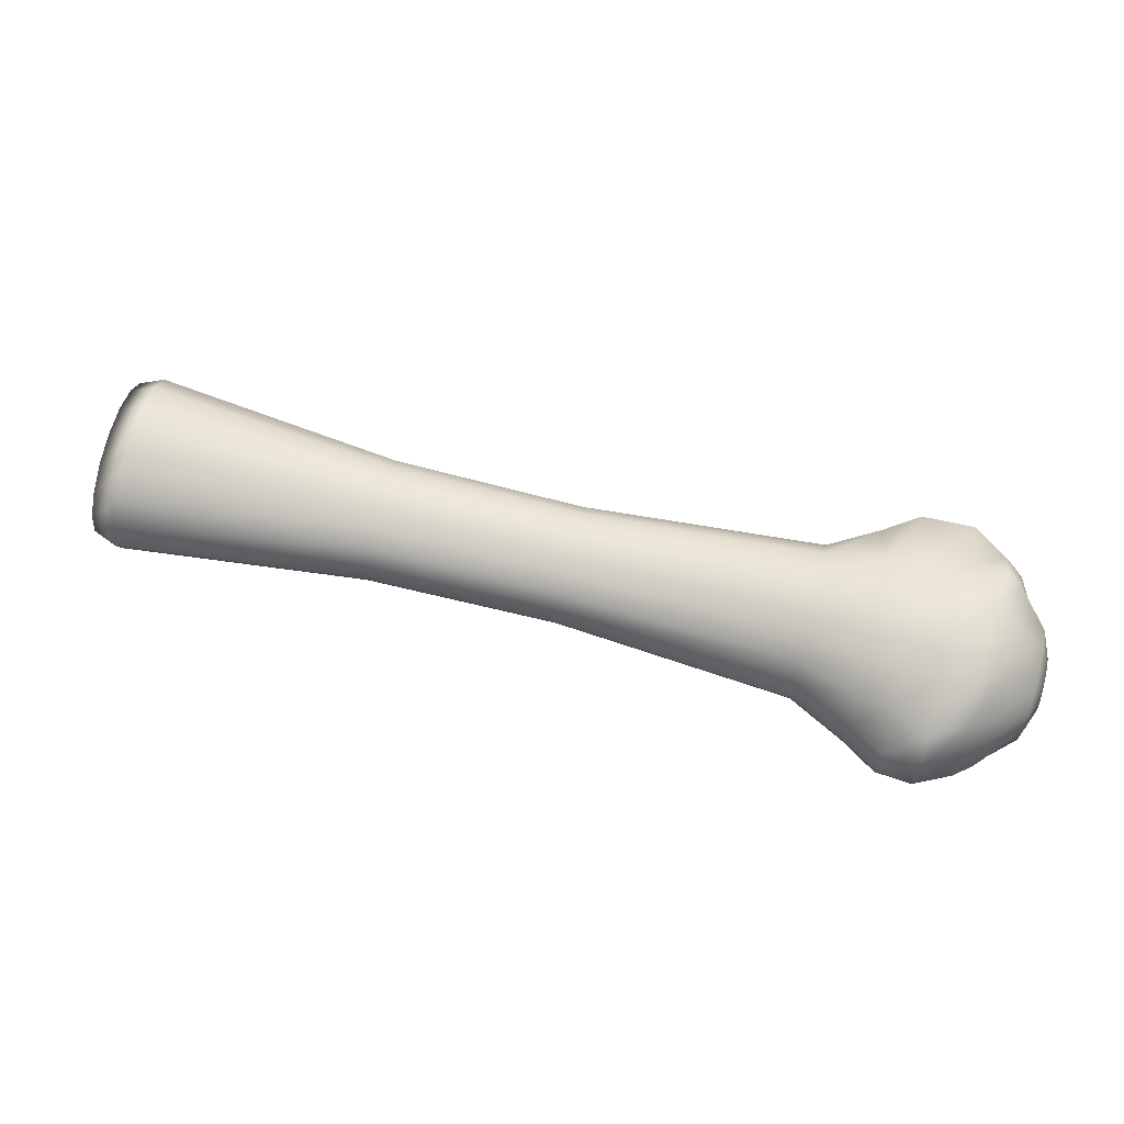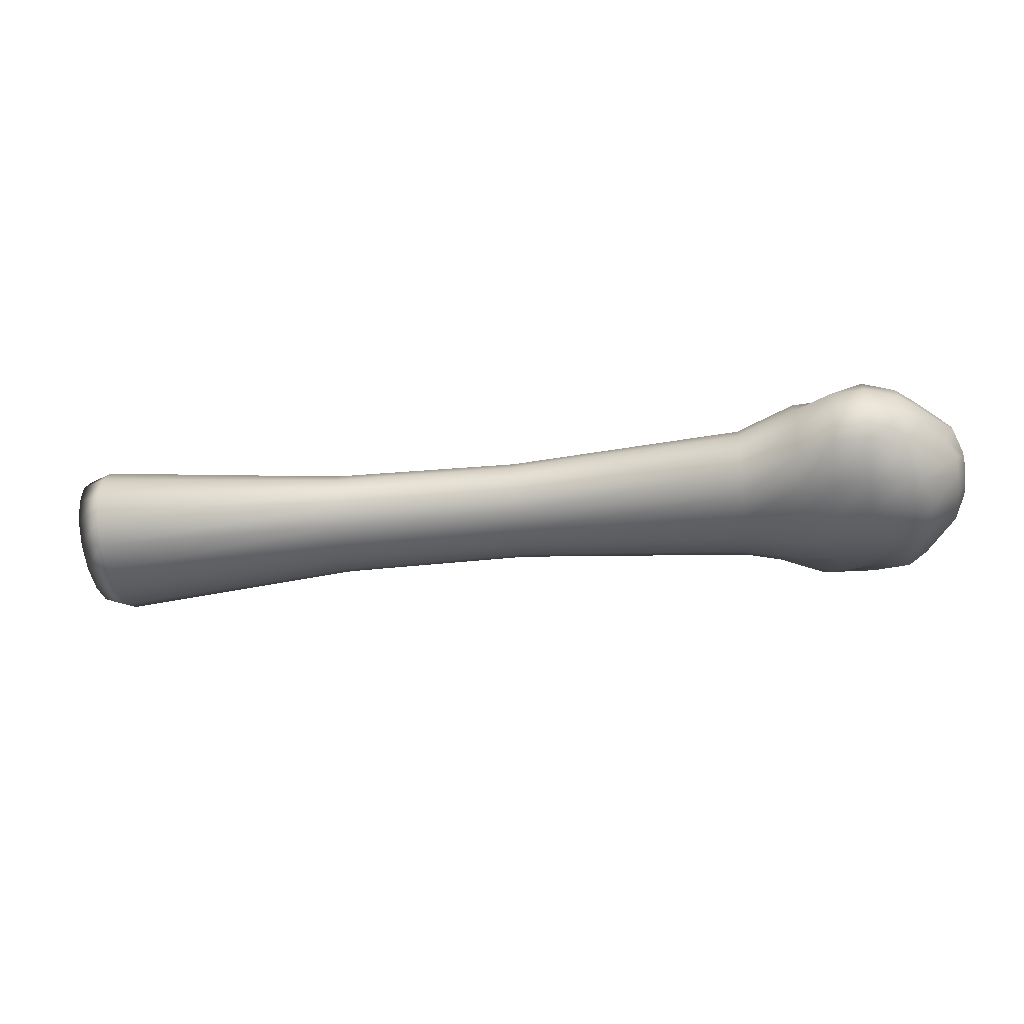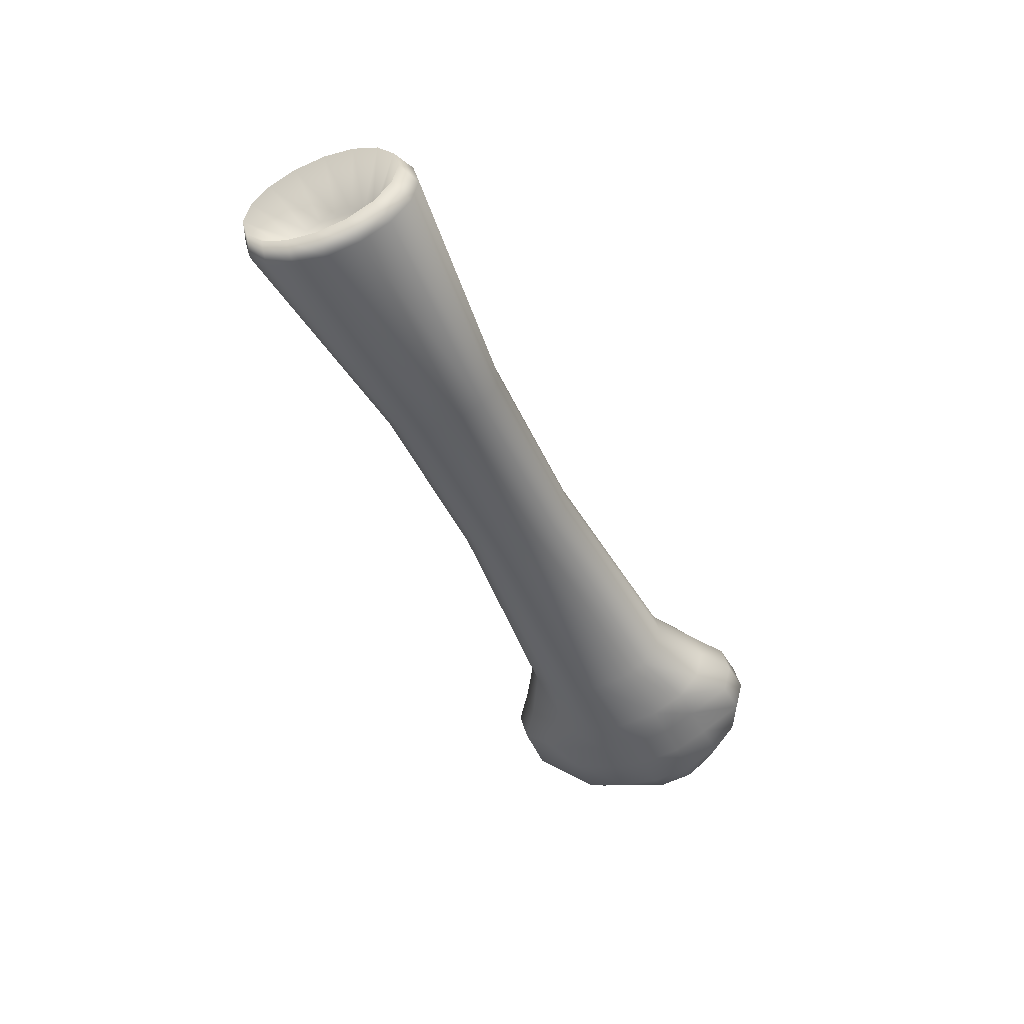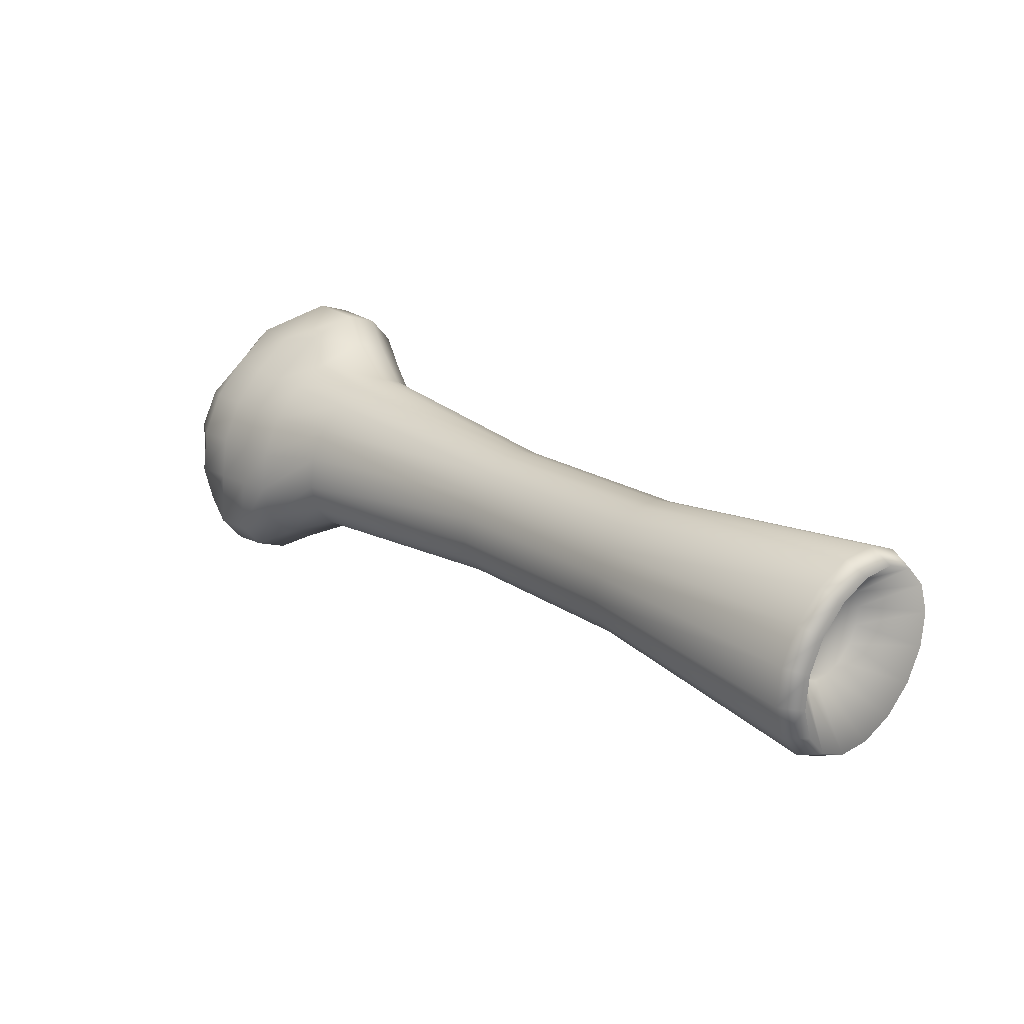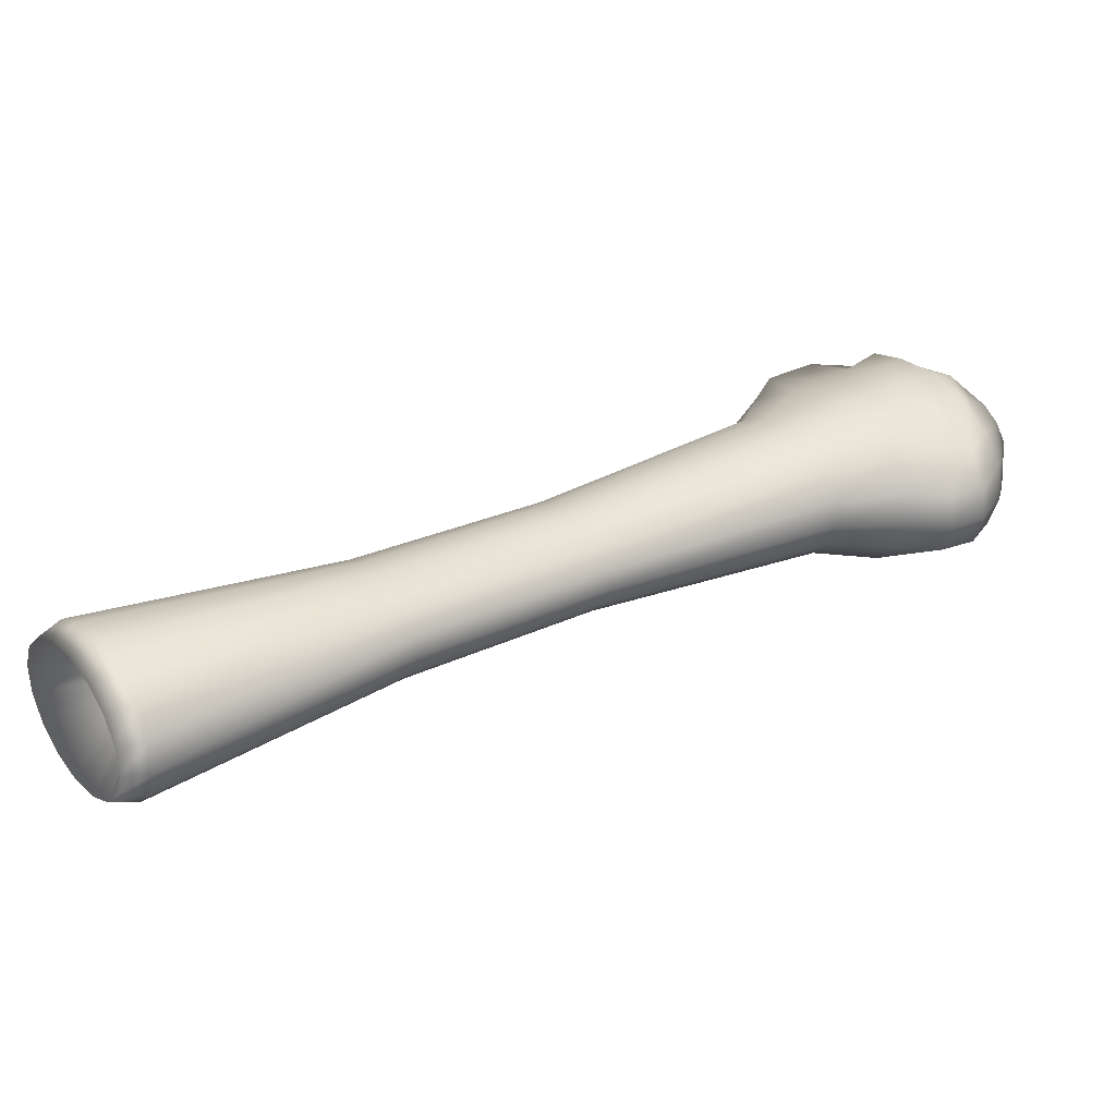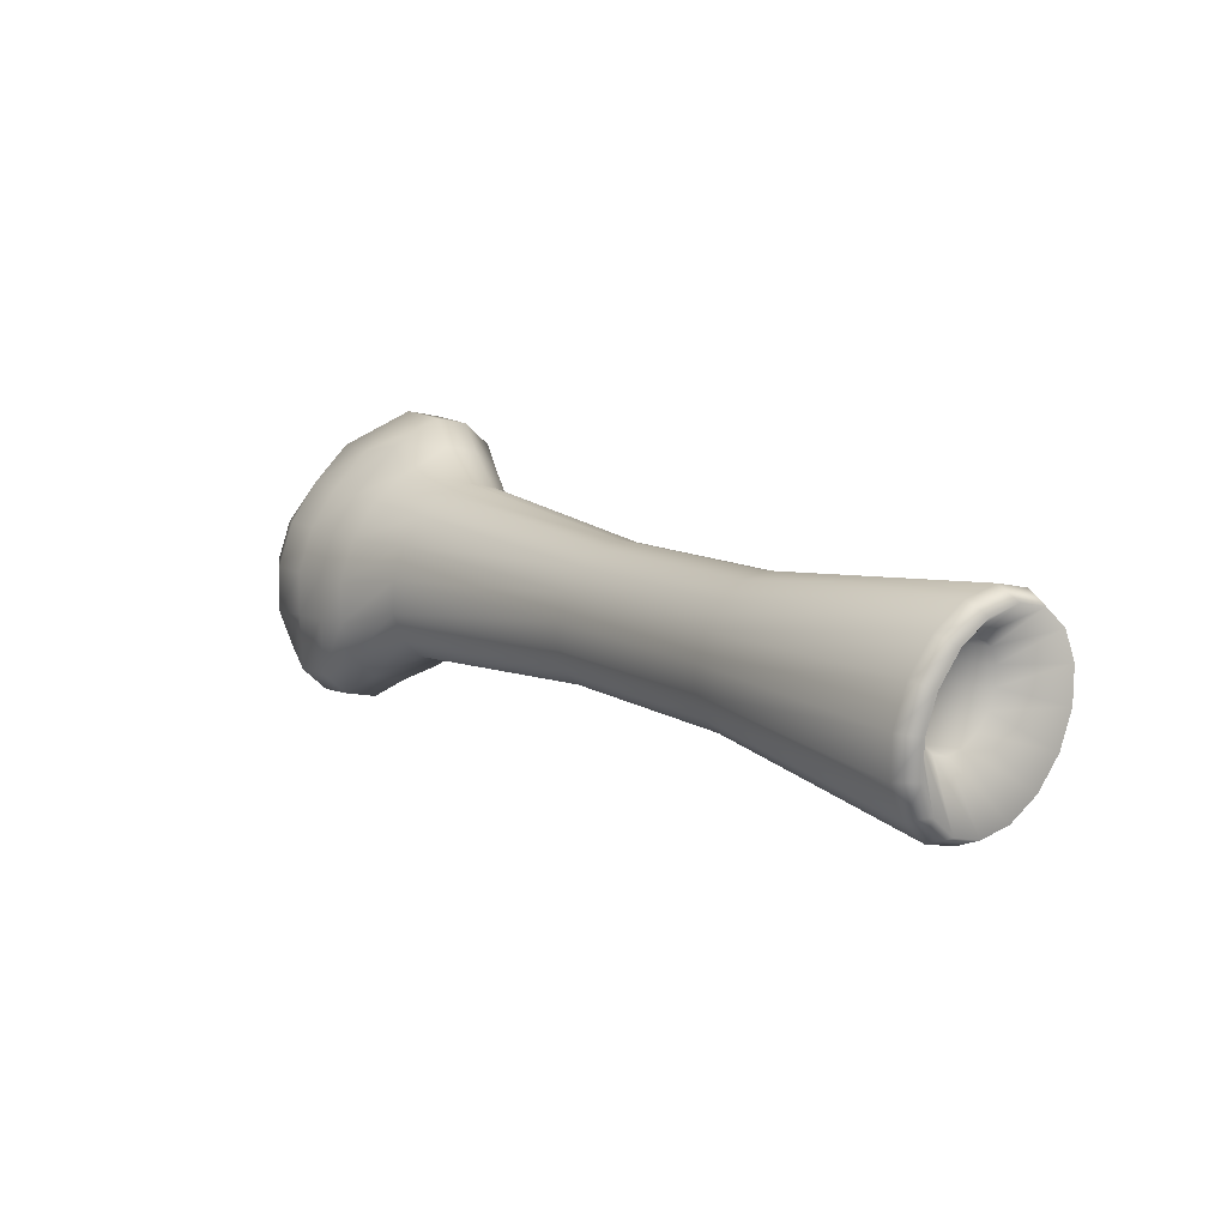
<metadata>
{"format":"obj","ext":"obj","renderer":"f3d","projection":"perspective","resolution":1024,"background":"white","views":[{"elev":69.2,"azim":49.3,"up":"+Z"},{"elev":-34.2,"azim":42.8,"up":"+Z"},{"elev":-44.4,"azim":-31.9,"up":"+Z"},{"elev":-27.8,"azim":-138.3,"up":"+Y"},{"elev":-56.5,"azim":-4.0,"up":"+Y"},{"elev":-32.9,"azim":-131.8,"up":"+Y"}]}
</metadata>
<code>
v -9.699 3.054 -1.5e-05
v -9.618 2.938 -0.52
v -9.618 2.938 0.52
v -9.385 2.606 -0.9609
v -9.385 2.606 0.9609
v -9.384 3.548 -1.5e-05
v -9.293 3.418 -0.5825
v -9.293 3.418 0.5825
v -9.038 2.111 -1.256
v -9.038 2.111 1.256
v -9.033 3.047 -1.076
v -9.033 3.047 1.076
v -8.644 2.492 -1.406
v -8.644 2.492 1.406
v -8.628 1.527 -1.359
v -8.628 1.527 1.359
v -8.411 3.152 -1.5e-05
v -8.368 3.09 -0.2745
v -8.368 3.09 0.2744
v -8.245 2.916 -0.5071
v -8.245 2.916 0.5071
v -8.218 0.9424 -1.256
v -8.218 0.9424 1.256
v -8.185 1.838 -1.522
v -8.185 1.838 1.522
v -8.062 2.654 -0.6626
v -8.062 2.654 0.6626
v -7.871 0.4474 -0.9609
v -7.871 0.4474 0.9609
v -7.846 2.346 -0.7172
v -7.846 2.346 0.7172
v -7.726 1.184 -1.406
v -7.726 1.184 1.406
v -7.639 0.1162 -0.52
v -7.639 0.1162 0.52
v -7.629 2.038 -0.6626
v -7.629 2.038 0.6626
v -7.557 0 -1.5e-05
v -7.446 1.776 -0.5071
v -7.446 1.776 0.5071
v -7.336 0.6288 -1.076
v -7.336 0.6288 1.076
v -7.323 1.602 -0.2745
v -7.323 1.602 0.2744
v -7.28 1.54 -1.5e-05
v -7.076 0.2579 -0.5825
v -7.076 0.2579 0.5825
v -6.985 0.1277 -1.5e-05
v -4.31 6.339 -1.5e-05
v -4.246 6.248 -0.407
v -4.246 6.248 0.407
v -4.065 5.988 -0.752
v -4.065 5.988 0.752
v -3.793 5.601 -0.9826
v -3.793 5.601 0.9826
v -3.472 5.144 -1.064
v -3.472 5.144 1.064
v -3.151 4.686 -0.9826
v -3.151 4.686 0.9826
v -2.879 4.299 -0.752
v -2.879 4.299 0.752
v -2.698 4.04 -0.407
v -2.698 4.04 0.407
v -2.634 3.949 -1.5e-05
v -0.6507 8.842 -1.5e-05
v -0.5893 8.754 -0.3925
v -0.5893 8.754 0.3925
v -0.4139 8.504 -0.7253
v -0.4139 8.504 0.7253
v -0.1518 8.131 -0.9477
v -0.1518 8.131 0.9476
v 0.1576 7.69 -1.026
v 0.1576 7.69 1.026
v 0.4667 7.249 -0.9477
v 0.4667 7.249 0.9476
v 0.7291 6.875 -0.7253
v 0.7291 6.875 0.7253
v 0.9045 6.625 -0.3925
v 0.9045 6.625 0.3925
v 0.9659 6.537 -1.5e-05
v 3.639 12.38 -1.5e-05
v 3.719 12.26 -0.5133
v 3.719 12.26 0.5133
v 3.948 11.94 -0.9484
v 3.948 11.94 0.9484
v 4.209 13.58 -1.5e-05
v 4.291 11.45 -1.239
v 4.291 11.45 1.239
v 4.311 13.43 -0.6497
v 4.311 13.43 0.6497
v 4.562 14.48 -1.5e-05
v 4.667 14.33 -0.6672
v 4.667 14.33 0.6672
v 4.696 10.87 -1.341
v 4.696 10.87 1.341
v 4.973 12.84 -1.2
v 4.973 12.84 1.2
v 5.1 10.3 -1.239
v 5.1 10.3 1.239
v 5.337 13.73 -1.233
v 5.407 12.22 -1.568
v 5.407 12.22 1.568
v 5.443 9.807 -0.9484
v 5.443 9.807 0.9484
v 5.541 15.22 -1.5e-05
v 5.605 13.34 1.233
v 5.648 15.07 -0.6852
v 5.648 15.07 0.6852
v 5.672 9.48 -0.5133
v 5.672 9.48 0.5133
v 5.753 9.366 -1.5e-05
v 5.919 11.49 -1.698
v 5.919 11.49 1.698
v 6.051 12.7 -1.611
v 6.051 12.7 1.611
v 6.257 13.85 1.266
v 6.292 14.1 -1.266
v 6.431 10.76 -1.568
v 6.431 10.76 1.568
v 6.523 15.22 -1.5e-05
v 6.576 11.95 -1.743
v 6.576 11.95 1.743
v 6.634 15.06 -0.7034
v 6.634 15.06 0.7033
v 6.715 13.2 -1.654
v 6.715 13.2 1.654
v 6.865 10.14 -1.2
v 6.865 10.14 1.2
v 6.948 14.61 -1.3
v 6.948 14.61 1.3
v 7.067 15.17 -1.5e-05
v 7.102 11.2 -1.611
v 7.102 11.2 1.611
v 7.155 9.729 -0.6497
v 7.155 9.729 0.6497
v 7.162 15.03 -0.6053
v 7.162 15.03 0.6053
v 7.255 12.43 -1.791
v 7.255 12.43 1.791
v 7.257 9.584 -1.5e-05
v 7.383 13.7 -1.698
v 7.383 13.7 1.698
v 7.432 14.65 -1.118
v 7.432 14.65 1.118
v 7.548 10.57 -1.233
v 7.548 10.57 1.233
v 7.795 11.66 -1.654
v 7.795 11.66 1.654
v 7.801 13.83 -1.461
v 7.801 13.83 1.461
v 7.937 12.91 -1.838
v 7.937 12.91 1.838
v 8.027 14.66 -1.5e-05
v 8.088 14.58 -0.3863
v 8.088 14.58 0.3863
v 8.131 9.786 -0.6672
v 8.131 9.786 0.6672
v 8.235 9.637 -1.5e-05
v 8.253 11.01 -1.266
v 8.402 14.47 -0.7138
v 8.402 14.47 0.7138
v 8.42 13.29 -1.582
v 8.42 13.29 1.582
v 8.491 12.12 -1.698
v 8.491 12.12 1.698
v 8.538 10.65 1.266
v 8.66 14.1 -0.9327
v 8.66 14.1 0.9326
v 8.755 12.47 1.461
v 8.766 14.36 -1.5e-05
v 8.796 14.32 -0.1897
v 8.796 14.32 0.1897
v 8.844 10.21 -0.6852
v 8.844 10.21 0.6852
v 8.88 14.2 -0.3505
v 8.88 14.2 0.3505
v 8.896 12.61 -1.461
v 8.951 10.06 -1.5e-05
v 8.961 11.45 -1.3
v 8.961 11.45 1.3
v 8.964 13.67 -1.009
v 8.964 13.67 1.009
v 9.007 14.02 -0.458
v 9.007 14.02 0.458
v 9.157 13.81 -0.4958
v 9.157 13.81 0.4957
v 9.16 11.89 -1.118
v 9.16 11.89 1.118
v 9.269 13.24 -0.9327
v 9.269 13.24 0.9326
v 9.275 11 -0.7034
v 9.275 11 0.7033
v 9.306 13.59 -0.458
v 9.306 13.59 0.458
v 9.385 10.84 -1.5e-05
v 9.43 11.5 -0.6053
v 9.43 11.5 0.6053
v 9.433 13.41 -0.3505
v 9.433 13.41 0.3505
v 9.518 13.29 -0.1897
v 9.518 13.29 0.1897
v 9.525 11.37 -1.5e-05
v 9.527 12.87 -0.7138
v 9.527 12.87 0.7138
v 9.547 13.25 -1.5e-05
v 9.619 12.39 -1.5e-05
v 9.699 12.62 -0.3863
v 9.699 12.62 0.3863
g bone
f 197 208 204
f 197 202 208
f 195 202 197
f 191 202 195
f 196 202 191
f 196 206 202
f 196 207 206
f 187 207 196
f 187 203 207
f 177 203 187
f 208 202 206
f 177 164 151
f 187 164 177
f 187 179 164
f 196 179 187
f 196 191 179
f 159 179 191
f 147 179 159
f 147 164 179
f 138 164 147
f 138 151 164
f 125 151 138
f 125 141 151
f 117 141 125
f 117 129 141
f 107 129 117
f 125 100 117
f 125 114 100
f 138 114 125
f 138 121 114
f 147 121 138
f 147 132 121
f 159 132 147
f 159 145 132
f 173 145 159
f 173 156 145
f 132 112 121
f 132 118 112
f 145 118 132
f 145 127 118
f 156 127 145
f 134 127 156
f 134 103 127
f 109 103 134
f 109 76 103
f 78 76 109
f 178 156 173
f 158 156 178
f 158 134 156
f 140 134 158
f 140 109 134
f 111 109 140
f 111 78 109
f 80 78 111
f 80 62 78
f 64 62 80
f 78 60 76
f 62 60 78
f 62 41 60
f 46 41 62
f 46 28 41
f 34 28 46
f 34 39 28
f 43 39 34
f 43 40 39
f 44 40 43
f 64 46 62
f 48 46 64
f 48 34 46
f 38 34 48
f 38 43 34
f 45 43 38
f 45 44 43
f 35 44 45
f 35 29 44
f 42 29 35
f 63 48 64
f 47 48 63
f 47 38 48
f 35 38 47
f 35 45 38
f 61 47 63
f 42 47 61
f 42 35 47
f 42 61 59
f 59 75 73
f 61 75 59
f 61 77 75
f 63 77 61
f 63 79 77
f 64 79 63
f 64 80 79
f 110 80 111
f 110 79 80
f 104 79 110
f 104 77 79
f 99 77 104
f 99 75 77
f 95 75 99
f 95 73 75
f 88 73 95
f 88 102 97
f 95 102 88
f 95 113 102
f 99 113 95
f 99 119 113
f 104 119 99
f 104 128 119
f 110 128 104
f 110 135 128
f 111 135 110
f 111 140 135
f 157 140 158
f 157 135 140
f 146 135 157
f 146 128 135
f 133 128 146
f 133 119 128
f 122 119 133
f 122 113 119
f 115 113 122
f 115 102 113
f 106 102 115
f 106 97 102
f 93 97 106
f 174 158 178
f 174 157 158
f 166 157 174
f 166 146 157
f 148 146 166
f 148 133 146
f 139 133 148
f 139 122 133
f 126 122 139
f 126 115 122
f 139 152 142
f 148 152 139
f 148 165 152
f 166 165 148
f 166 180 165
f 174 180 166
f 174 192 180
f 178 192 174
f 169 165 180
f 163 165 169
f 163 152 165
f 150 152 163
f 150 142 152
f 144 142 150
f 144 130 142
f 137 130 144
f 137 124 130
f 131 124 137
f 131 153 154
f 137 153 131
f 137 155 153
f 144 155 137
f 144 161 155
f 150 161 144
f 150 168 161
f 163 168 150
f 163 182 168
f 169 182 163
f 153 170 171
f 155 170 153
f 155 172 170
f 161 172 155
f 161 176 172
f 168 176 161
f 168 184 176
f 182 184 168
f 182 186 184
f 190 186 182
f 170 175 171
f 172 175 170
f 172 183 175
f 176 183 172
f 176 185 183
f 184 185 176
f 184 193 185
f 186 193 184
f 186 198 193
f 194 198 186
f 189 193 198
f 181 193 189
f 181 185 193
f 167 185 181
f 167 183 185
f 160 183 167
f 160 175 183
f 154 175 160
f 154 171 175
f 153 171 154
f 177 189 203
f 162 189 177
f 162 181 189
f 149 181 162
f 149 167 181
f 143 167 149
f 143 160 167
f 136 160 143
f 136 154 160
f 131 154 136
f 131 120 124
f 136 120 131
f 136 123 120
f 143 123 136
f 143 129 123
f 149 129 143
f 149 141 129
f 162 141 149
f 162 151 141
f 177 151 162
f 107 123 129
f 105 123 107
f 105 120 123
f 108 120 105
f 108 124 120
f 116 124 108
f 116 130 124
f 126 130 116
f 126 142 130
f 139 142 126
f 116 115 126
f 116 106 115
f 108 106 116
f 108 93 106
f 105 93 108
f 105 91 93
f 107 91 105
f 107 92 91
f 117 92 107
f 117 100 92
f 91 90 93
f 91 86 90
f 92 86 91
f 92 89 86
f 100 89 92
f 100 96 89
f 114 96 100
f 114 101 96
f 121 101 114
f 121 112 101
f 90 83 85
f 86 83 90
f 86 81 83
f 89 81 86
f 89 82 81
f 96 82 89
f 96 84 82
f 101 84 96
f 101 87 84
f 112 87 101
f 25 14 16
f 55 14 25
f 55 53 14
f 69 53 55
f 69 67 53
f 83 67 69
f 81 67 83
f 81 65 67
f 82 65 81
f 82 66 65
f 14 10 16
f 14 12 10
f 53 12 14
f 53 51 12
f 67 51 53
f 65 51 67
f 65 49 51
f 66 49 65
f 66 50 49
f 68 50 66
f 30 26 15
f 30 27 26
f 31 27 30
f 10 27 31
f 10 5 27
f 12 5 10
f 12 8 5
f 51 8 12
f 49 8 51
f 49 6 8
f 26 21 20
f 27 21 26
f 5 21 27
f 5 3 21
f 8 3 5
f 6 3 8
f 6 1 3
f 7 1 6
f 7 2 1
f 11 2 7
f 4 2 11
f 4 18 2
f 20 18 4
f 20 19 18
f 21 19 20
f 3 19 21
f 1 19 3
f 1 17 19
f 2 17 1
f 18 17 2
f 18 19 17
f 50 6 49
f 50 7 6
f 52 7 50
f 52 11 7
f 54 11 52
f 13 11 54
f 13 4 11
f 9 4 13
f 9 20 4
f 26 20 9
f 68 52 50
f 70 52 68
f 70 54 52
f 72 54 70
f 56 54 72
f 56 13 54
f 24 13 56
f 24 9 13
f 15 9 24
f 15 26 9
f 84 66 82
f 84 68 66
f 87 68 84
f 87 70 68
f 94 70 87
f 94 72 70
f 98 72 94
f 74 72 98
f 74 56 72
f 58 56 74
f 112 94 87
f 118 94 112
f 118 98 94
f 127 98 118
f 103 98 127
f 103 74 98
f 76 74 103
f 76 58 74
f 60 58 76
f 60 32 58
f 58 24 56
f 32 24 58
f 32 15 24
f 22 15 32
f 22 30 15
f 36 30 22
f 36 31 30
f 37 31 36
f 16 31 37
f 16 10 31
f 41 32 60
f 41 22 32
f 28 22 41
f 28 36 22
f 39 36 28
f 39 37 36
f 40 37 39
f 23 37 40
f 23 16 37
f 25 16 23
f 29 40 44
f 29 23 40
f 33 23 29
f 33 25 23
f 57 25 33
f 57 55 25
f 71 55 57
f 71 69 55
f 85 69 71
f 85 83 69
f 42 33 29
f 59 33 42
f 59 57 33
f 73 57 59
f 73 71 57
f 88 71 73
f 88 85 71
f 97 85 88
f 97 90 85
f 93 90 97
f 194 200 198
f 199 200 194
f 199 205 200
f 201 205 199
f 204 199 194
f 208 199 204
f 208 201 199
f 206 201 208
f 206 205 201
f 207 205 206
f 207 200 205
f 203 200 207
f 203 198 200
f 189 198 203
f 190 194 186
f 190 204 194
f 188 204 190
f 188 197 204
f 192 197 188
f 192 195 197
f 178 195 192
f 173 195 178
f 173 191 195
f 159 191 173
f 169 190 182
f 169 188 190
f 180 188 169
f 180 192 188

</code>
